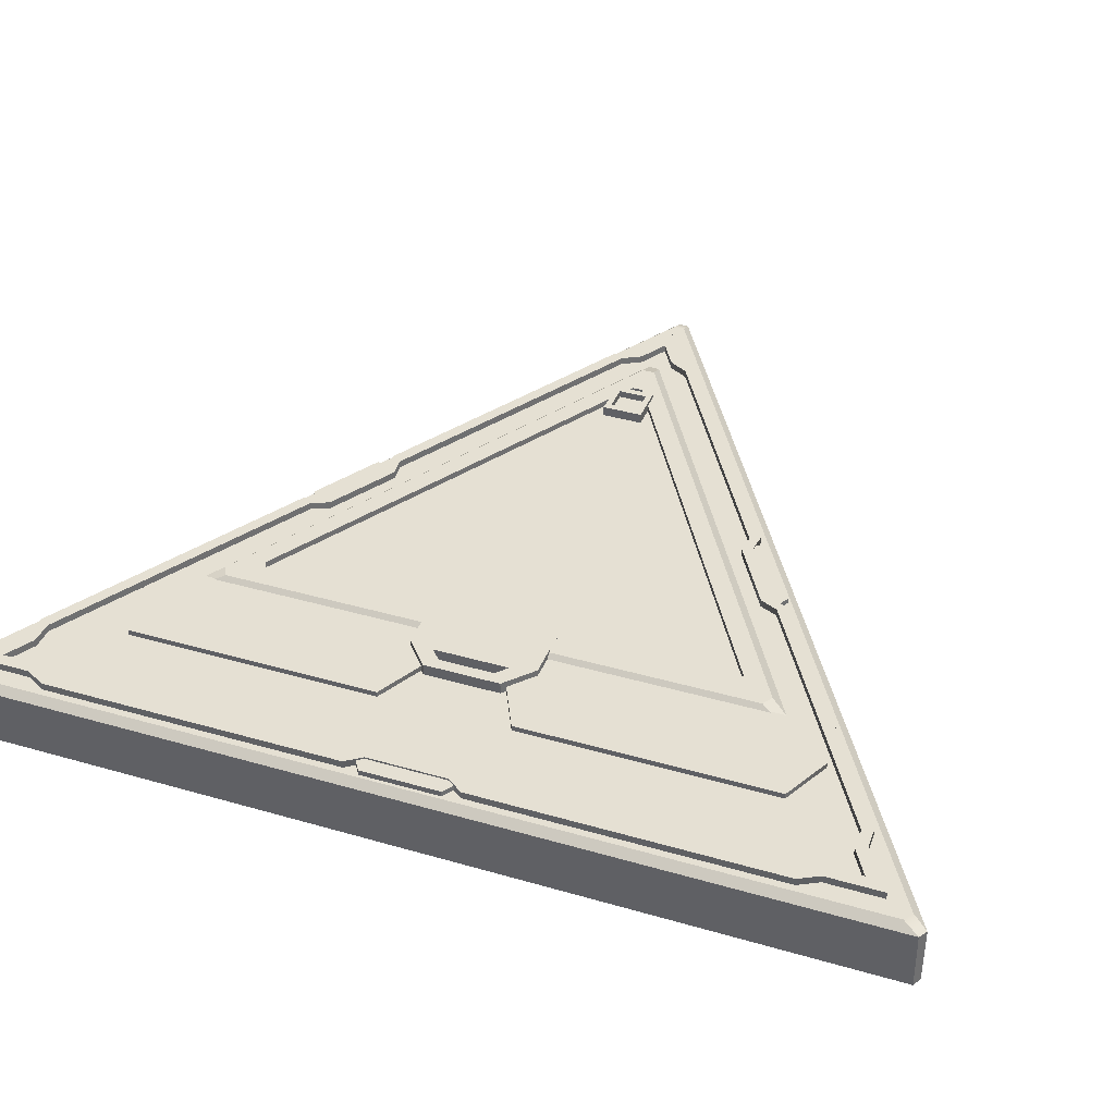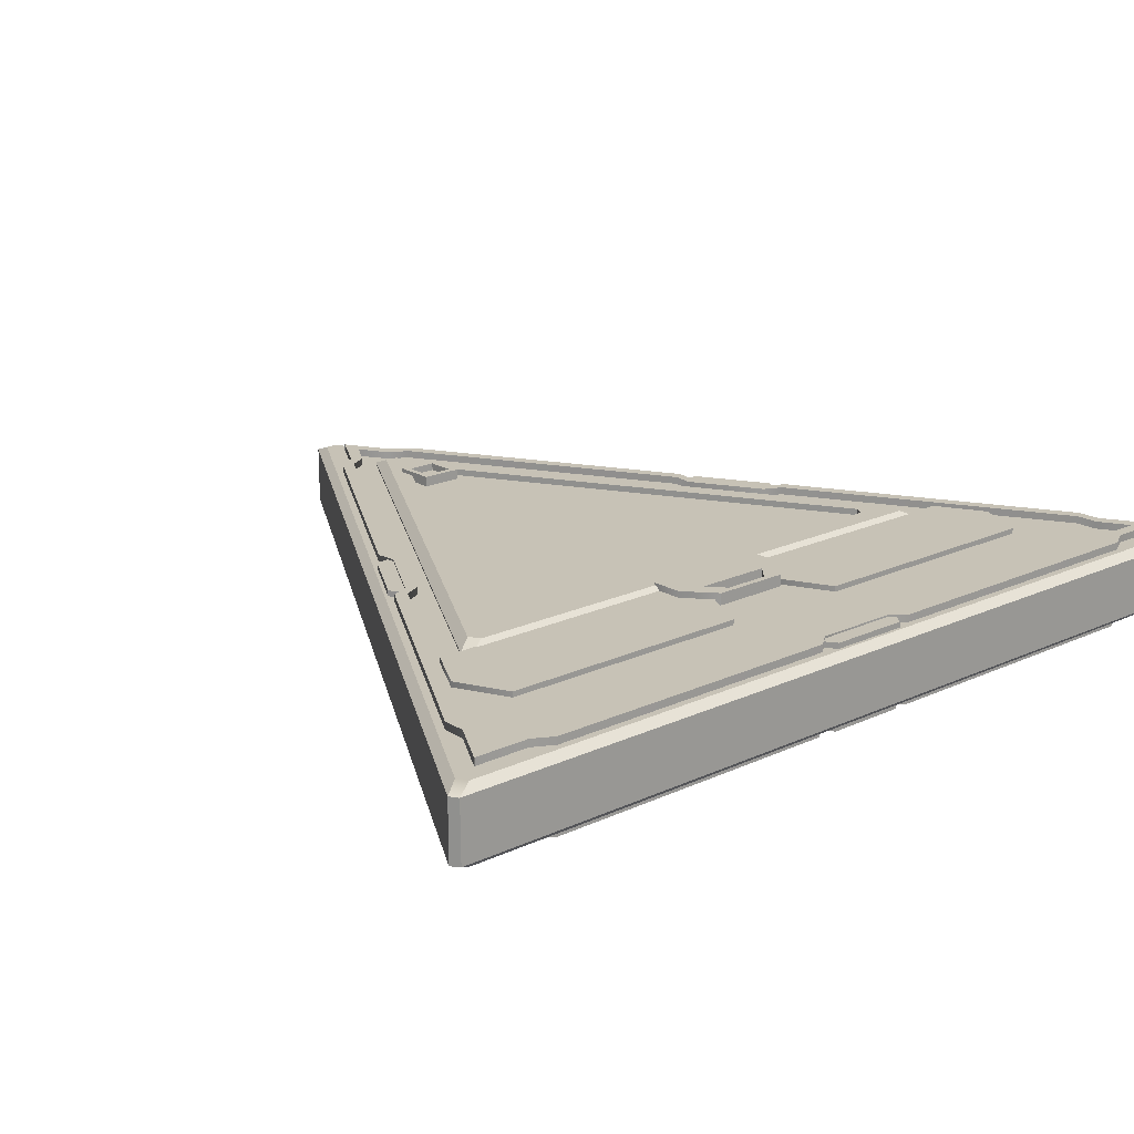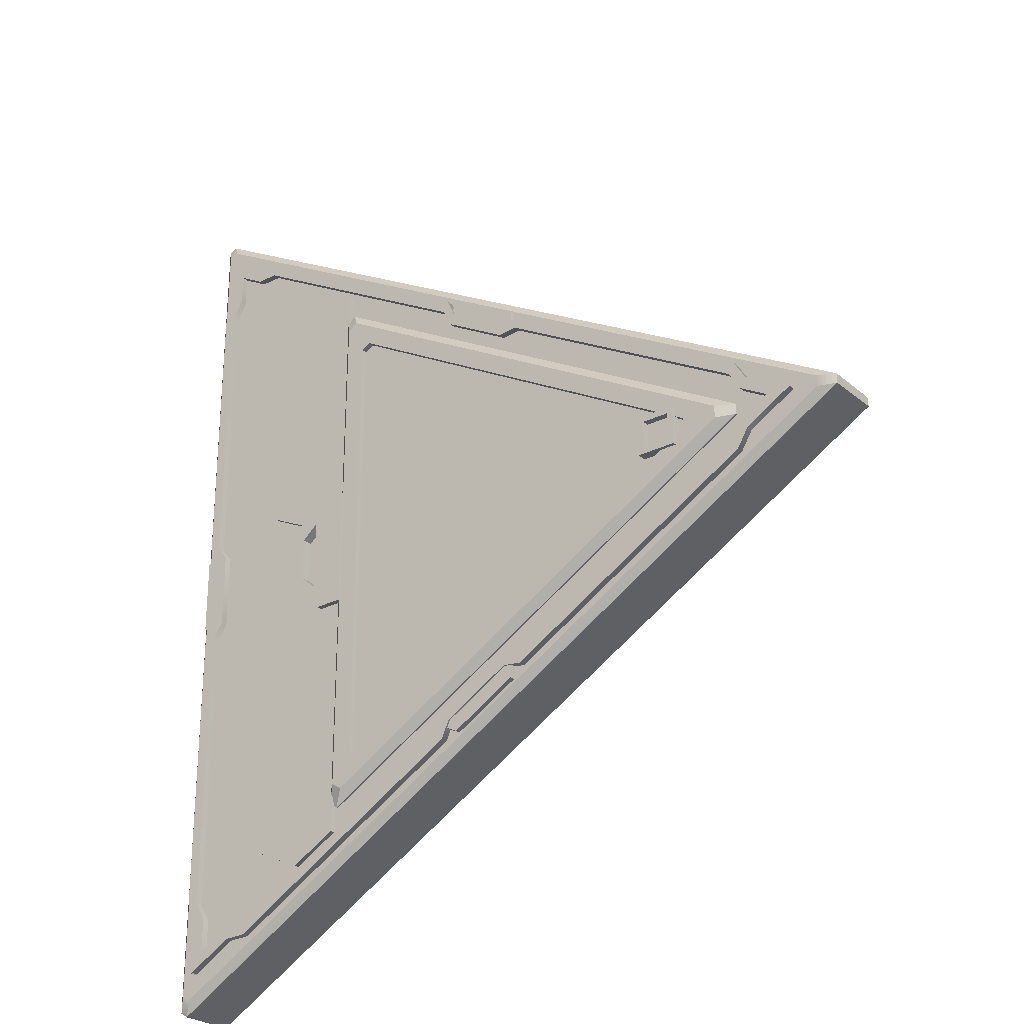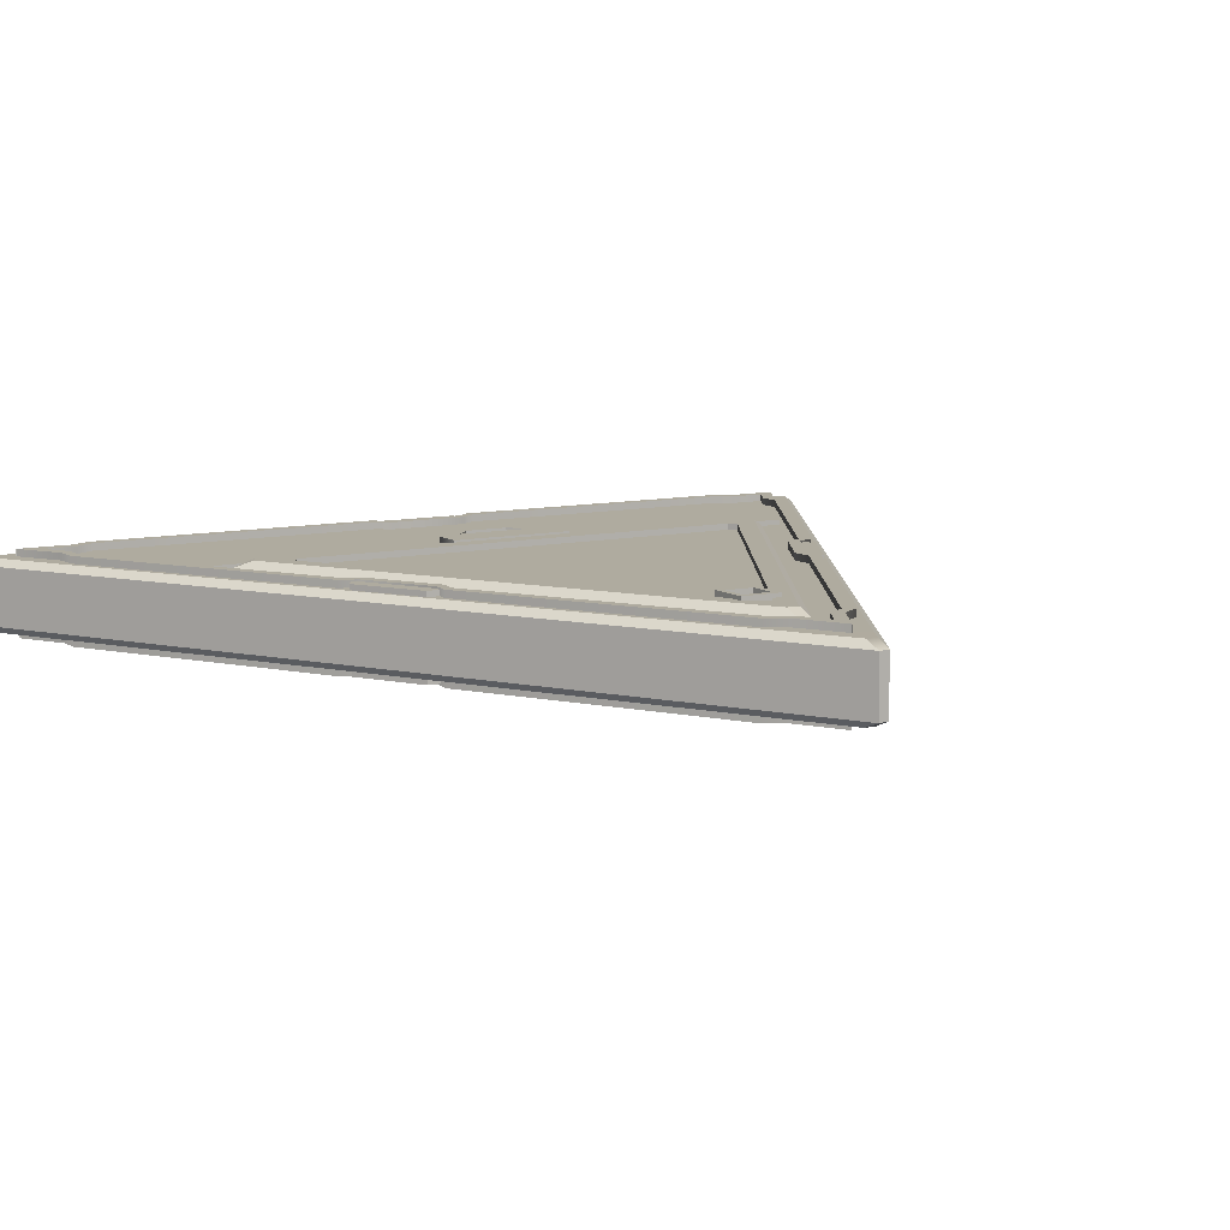
<metadata>
{"format":"obj","ext":"obj","renderer":"f3d","projection":"perspective","resolution":1024,"background":"white","views":[{"elev":38.0,"azim":110.3,"up":"+Y"},{"elev":19.2,"azim":48.6,"up":"+Y"},{"elev":-27.0,"azim":-142.1,"up":"+Z"},{"elev":9.6,"azim":-121.0,"up":"+Y"}]}
</metadata>
<code>
g default
v 1.494 -0.2 2.524
v 1.54 -0.16 2.61
v 1.493 -0.162 2.64
v 1.439 -0.2 2.556
v 1.439 -0.2 -2.556
v 1.491 -0.16 -2.638
v 1.54 -0.162 -2.613
v 1.494 -0.2 -2.524
v -2.933 -0.2 0.03207
v -3.03 -0.16 0.02828
v -3.032 -0.162 -0.02686
v -2.933 -0.2 -0.03207
v 1.439 0.2 2.556
v 1.491 0.16 2.638
v 1.54 0.162 2.613
v 1.494 0.2 2.524
v 1.494 0.2 -2.524
v 1.54 0.16 -2.61
v 1.493 0.162 -2.64
v 1.439 0.2 -2.556
v -2.933 0.2 -0.03207
v -3.03 0.16 -0.02828
v -3.032 0.162 0.02686
v -2.933 0.2 0.03207
v -0.01715 -0.2 -0.0297
v 0.03429 -0.2 0
v -0.01715 -0.2 0.0297
v -0.01715 0.2 0.0297
v 0.03429 0.2 0
v -0.01715 0.2 -0.0297
v 0.279 0.2531 1.541
v 0.3361 0.2091 1.632
v 0.39 0.2113 1.604
v 0.3401 0.2531 1.506
v 0.3401 0.2531 -1.506
v 0.39 0.2091 -1.601
v 0.3388 0.2113 -1.633
v 0.279 0.2531 -1.541
v -2.329 0.2531 -0.03528
v -2.436 0.2091 -0.03111
v -2.439 0.2113 0.02955
v -2.329 0.2531 0.03528
v 0.1674 0.2531 1.354
v 0.2211 0.2531 1.323
v 0.2211 0.2531 -1.323
v 0.1674 0.2531 -1.354
v -2.125 0.2531 -0.031
v -2.125 0.2531 0.031
v 0.1674 0.2181 1.354
v 0.2211 0.2181 1.323
v -0.5456 0.2181 0
v -0.5953 0.2181 0.02871
v 0.2211 0.2181 -1.323
v 0.1674 0.2181 -1.354
v -0.5953 0.2181 -0.02871
v -2.125 0.2181 -0.031
v -2.125 0.2181 0.031
v 0.39 0 1.602
v 0.3376 0 -1.632
v -2.438 0 0.03028
v 0.3374 0 1.632
v 0.39 0 -1.602
v -2.437 0 -0.03038
v 0.3637 -0 1.617
v 0.39 -0 9.7e-05
v 0.3638 0 -1.617
v -1.05 -0 -0.8314
v -2.437 -0 -4.8e-05
v -1.05 -0 0.8313
v 0.279 -0.2531 1.541
v 0.3361 -0.2091 1.632
v 0.39 -0.2113 1.604
v 0.3401 -0.2531 1.506
v 0.3401 -0.2531 -1.506
v 0.39 -0.2091 -1.601
v 0.3388 -0.2113 -1.633
v 0.279 -0.2531 -1.541
v -2.329 -0.2531 -0.03528
v -2.436 -0.2091 -0.03111
v -2.439 -0.2113 0.02955
v -2.329 -0.2531 0.03528
v 0.1674 -0.2531 1.354
v 0.2211 -0.2531 1.323
v 0.2211 -0.2531 -1.323
v 0.1674 -0.2531 -1.354
v -2.125 -0.2531 -0.031
v -2.125 -0.2531 0.031
v 0.1674 -0.2181 1.354
v 0.2211 -0.2181 1.323
v -0.5456 -0.2181 0
v -0.5953 -0.2181 0.02871
v 0.2211 -0.2181 -1.323
v 0.1674 -0.2181 -1.354
v -0.5953 -0.2181 -0.02871
v -2.125 -0.2181 -0.031
v -2.125 -0.2181 0.031
v -2.074 -0.305 0.115
v -1.844 -0.305 0.115
v -2.074 0.2749 0.115
v -1.844 0.2749 0.115
v -2.074 0.2749 -0.115
v -1.844 0.2749 -0.115
v -2.074 -0.305 -0.115
v -1.844 -0.305 -0.115
v -2.036 0.2749 0.08092
v -1.882 0.2749 0.08092
v -1.882 0.2749 -0.08092
v -2.036 0.2749 -0.08092
v -2.036 -0.305 -0.08092
v -1.882 -0.305 -0.08092
v -1.882 -0.305 0.08092
v -2.036 -0.305 0.08092
v -2.036 0.2345 0.08092
v -1.882 0.2345 0.08092
v -1.882 0.2345 -0.08092
v -2.036 0.2345 -0.08092
v -2.036 -0.24 -0.08092
v -1.882 -0.24 -0.08092
v -1.882 -0.24 0.08092
v -2.036 -0.24 0.08092
v 0.3336 -0.2648 0.3556
v 0.505 -0.2648 0.3556
v 0.3336 0.2648 0.3556
v 0.505 0.2648 0.3556
v 0.3336 0.2648 -0.3556
v 0.505 0.2648 -0.3556
v 0.3336 -0.2648 -0.3556
v 0.5051 -0.2648 -0.3556
v 0.6698 -0.2648 -0.2133
v 0.6698 -0.2648 0.2133
v 0.6698 0.2648 -0.2133
v 0.6698 0.2648 0.2133
v 0.5385 -0.2648 -0.2111
v 0.5385 -0.2648 0.2111
v 0.6364 -0.2648 -0.1267
v 0.6364 -0.2648 0.1267
v 0.5385 0.2648 0.2111
v 0.5385 0.2648 -0.2111
v 0.6364 0.2648 0.1267
v 0.6364 0.2648 -0.1267
v 0.5385 -0.2039 -0.2111
v 0.5385 -0.2039 0.2111
v 0.6364 -0.2039 -0.1267
v 0.6364 -0.2039 0.1267
v 0.5385 0.2039 0.2111
v 0.5385 0.2039 -0.2111
v 0.6364 0.2039 0.1267
v 0.6364 0.2039 -0.1267
v 0.3585 -0.2294 1.774
v 0.9115 -0.2294 1.791
v 0.3585 0.2294 1.774
v 0.9115 0.2294 1.791
v 0.3585 0.2294 0.313
v 0.9115 0.2294 0.3674
v 0.3585 -0.2294 0.313
v 0.9115 -0.2294 0.3674
v 0.6281 0.2294 0.2273
v 0.6281 -0.2294 0.2273
v 0.6281 -0.2294 1.924
v 0.6281 0.2294 1.924
v 0.3585 -0.2294 -1.774
v 0.9115 -0.2294 -1.791
v 0.3585 0.2294 -1.774
v 0.9115 0.2294 -1.791
v 0.3585 0.2294 -0.313
v 0.9115 0.2294 -0.3674
v 0.3585 -0.2294 -0.313
v 0.9115 -0.2294 -0.3674
v 0.6281 0.2294 -0.2273
v 0.6281 -0.2294 -0.2273
v 0.6281 -0.2294 -1.924
v 0.6281 0.2294 -1.924
v 1.389 0.2407 -1.997
v 1.455 0.2407 -1.997
v 1.389 -0.2407 -1.997
v 1.455 -0.2407 -1.997
v 1.455 0.2407 -0.3139
v 1.389 0.2407 -0.3139
v 1.389 -0.2407 -0.3139
v 1.455 -0.2407 -0.3139
v 1.389 0.2407 -0.2246
v 1.325 0.2407 -0.2246
v 1.325 -0.2407 -0.2246
v 1.389 -0.2407 -0.2246
v 1.326 0.2407 -2.107
v 1.394 0.2407 -2.107
v 1.394 -0.2407 -2.107
v 1.326 -0.2407 -2.107
v 1.326 0.2407 -2.302
v 1.394 0.2407 -2.419
v 1.394 -0.2407 -2.419
v 1.326 -0.2407 -2.302
v 1.325 -0.2407 0
v 1.389 -0.2407 0
v 1.389 0.2407 -0
v 1.325 0.2407 -0
v 1.389 0.2407 1.997
v 1.455 0.2407 1.997
v 1.389 -0.2407 1.997
v 1.455 -0.2407 1.997
v 1.455 0.2407 0.3139
v 1.389 0.2407 0.3139
v 1.389 -0.2407 0.3139
v 1.455 -0.2407 0.3139
v 1.389 0.2407 0.2246
v 1.325 0.2407 0.2246
v 1.325 -0.2407 0.2246
v 1.389 -0.2407 0.2246
v 1.326 0.2407 2.107
v 1.394 0.2407 2.107
v 1.394 -0.2407 2.107
v 1.326 -0.2407 2.107
v 1.326 0.2407 2.302
v 1.394 0.2407 2.419
v 1.394 -0.2407 2.419
v 1.326 -0.2407 2.302
v -2.424 0.2407 -0.2044
v -2.457 0.2407 -0.2621
v -2.424 -0.2407 -0.2044
v -2.457 -0.2407 -0.2621
v -0.9996 0.2407 -1.104
v -0.9662 0.2407 -1.046
v -0.9662 -0.2407 -1.046
v -0.9996 -0.2407 -1.104
v -0.8892 0.2407 -1.091
v -0.857 0.2407 -1.035
v -0.857 -0.2407 -1.035
v -0.8892 -0.2407 -1.091
v -2.488 0.2407 -0.09434
v -2.522 0.2407 -0.1539
v -2.522 -0.2407 -0.1539
v -2.488 -0.2407 -0.09434
v -2.656 0.2407 0.00285
v -2.792 0.2407 0.001697
v -2.792 -0.2407 0.001697
v -2.656 -0.2407 0.00285
v -0.6624 -0.2407 -1.147
v -0.6947 -0.2407 -1.203
v -0.6947 0.2407 -1.203
v -0.6624 0.2407 -1.147
v 1.035 0.2407 -2.201
v 1.001 0.2407 -2.259
v 1.035 -0.2407 -2.201
v 1.001 -0.2407 -2.259
v -0.4559 0.2407 -1.417
v -0.4226 0.2407 -1.36
v -0.4226 -0.2407 -1.36
v -0.4559 -0.2407 -1.417
v -0.5001 0.2407 -1.316
v -0.4679 0.2407 -1.26
v -0.4679 -0.2407 -1.26
v -0.5001 -0.2407 -1.316
v 1.162 0.2407 -2.202
v 1.128 0.2407 -2.261
v 1.128 -0.2407 -2.261
v 1.162 -0.2407 -2.202
v 1.331 0.2407 -2.299
v 1.397 0.2407 -2.417
v 1.397 -0.2407 -2.417
v 1.331 -0.2407 -2.299
v 1.035 0.2407 2.201
v 1.001 0.2407 2.259
v 1.035 -0.2407 2.201
v 1.001 -0.2407 2.259
v -0.4559 0.2407 1.417
v -0.4226 0.2407 1.36
v -0.4226 -0.2407 1.36
v -0.4559 -0.2407 1.417
v -0.5001 0.2407 1.316
v -0.4679 0.2407 1.26
v -0.4679 -0.2407 1.26
v -0.5001 -0.2407 1.316
v 1.162 0.2407 2.202
v 1.128 0.2407 2.261
v 1.128 -0.2407 2.261
v 1.162 -0.2407 2.202
v 1.331 0.2407 2.299
v 1.397 0.2407 2.417
v 1.397 -0.2407 2.417
v 1.331 -0.2407 2.299
v -0.6624 -0.2407 1.147
v -0.6947 -0.2407 1.203
v -0.6947 0.2407 1.203
v -0.6624 0.2407 1.147
v -2.424 0.2407 0.2044
v -2.457 0.2407 0.2621
v -2.424 -0.2407 0.2044
v -2.457 -0.2407 0.2621
v -0.9996 0.2407 1.104
v -0.9662 0.2407 1.046
v -0.9662 -0.2407 1.046
v -0.9996 -0.2407 1.104
v -0.8892 0.2407 1.091
v -0.857 0.2407 1.035
v -0.857 -0.2407 1.035
v -0.8892 -0.2407 1.091
v -2.488 0.2407 0.09434
v -2.522 0.2407 0.1539
v -2.522 -0.2407 0.1539
v -2.488 -0.2407 0.09434
v -2.656 0.2407 -0.00285
v -2.792 0.2407 -0.001697
v -2.792 -0.2407 -0.001697
v -2.656 -0.2407 -0.00285
v 1.382 -0.2306 0.2833
v 1.476 -0.2306 0.2204
v 1.382 0.2306 0.2833
v 1.476 0.2306 0.2204
v 1.382 0.2306 -0.2833
v 1.476 0.2306 -0.2204
v 1.382 -0.2306 -0.2833
v 1.476 -0.2306 -0.2204
v -0.9365 -0.2306 1.055
v -0.929 -0.2306 1.168
v -0.9365 0.2306 1.055
v -0.929 0.2306 1.168
v -0.4458 0.2306 1.339
v -0.5473 0.2306 1.389
v -0.4458 -0.2306 1.339
v -0.5473 -0.2306 1.389
v -0.4458 -0.2306 -1.339
v -0.5473 -0.2306 -1.389
v -0.4458 0.2306 -1.339
v -0.5473 0.2306 -1.389
v -0.9365 0.2306 -1.055
v -0.929 0.2306 -1.168
v -0.9365 -0.2306 -1.055
v -0.929 -0.2306 -1.168
g M_TRIFLOOR
f 1 4 27 26
f 2 1 8 7
f 3 2 15 14
f 4 3 10 9
f 5 8 26 25
f 6 5 12 11
f 7 6 19 18
f 9 12 25 27
f 11 10 23 22
f 13 16 29 28
f 14 13 24 23
f 16 15 18 17
f 17 20 30 29
f 20 19 22 21
f 21 24 28 30
f 2 7 18 15
f 6 11 22 19
f 10 3 14 23
f 8 1 26
f 12 5 25
f 4 9 27
f 16 17 29
f 20 21 30
f 24 13 28
f 1 2 3 4
f 5 6 7 8
f 9 10 11 12
f 13 14 15 16
f 17 18 19 20
f 21 22 23 24
f 25 26 27
f 28 29 30
f 49 50 51 52
f 32 31 42 41
f 34 33 36 35
f 53 54 55 51
f 38 37 40 39
f 56 57 52 55
f 58 65 62 36 33
f 59 67 63 40 37
f 60 69 61 32 41
f 50 53 51
f 54 56 55
f 57 49 52
f 31 32 33 34
f 35 36 37 38
f 39 40 41 42
f 52 51 55
f 31 34 44 43
f 35 38 46 45
f 39 42 48 47
f 34 35 45 44
f 38 39 47 46
f 42 31 43 48
f 43 44 50 49
f 45 46 54 53
f 47 48 57 56
f 44 45 53 50
f 46 47 56 54
f 48 43 49 57
f 61 64 58 33 32
f 62 66 59 37 36
f 63 68 60 41 40
f 88 91 90 89
f 71 80 81 70
f 73 74 75 72
f 92 90 94 93
f 77 78 79 76
f 95 94 91 96
f 58 72 75 62 65
f 59 76 79 63 67
f 60 80 71 61 69
f 89 90 92
f 93 94 95
f 96 91 88
f 70 73 72 71
f 74 77 76 75
f 78 81 80 79
f 91 94 90
f 70 82 83 73
f 74 84 85 77
f 78 86 87 81
f 73 83 84 74
f 77 85 86 78
f 81 87 82 70
f 82 88 89 83
f 84 92 93 85
f 86 95 96 87
f 83 89 92 84
f 85 93 95 86
f 87 96 88 82
f 61 71 72 58 64
f 62 75 76 59 66
f 63 79 80 60 68
f 97 98 100 99
f 113 114 115 116
f 101 102 104 103
f 117 118 119 120
f 98 104 102 100
f 103 97 99 101
f 99 100 106 105
f 100 102 107 106
f 102 101 108 107
f 101 99 105 108
f 103 104 110 109
f 104 98 111 110
f 98 97 112 111
f 97 103 109 112
f 105 106 114 113
f 106 107 115 114
f 107 108 116 115
f 108 105 113 116
f 109 110 118 117
f 110 111 119 118
f 111 112 120 119
f 112 109 117 120
f 121 122 124 123
f 123 124 126 125
f 125 126 128 127
f 127 128 122 121
f 130 129 131 132
f 127 121 123 125
f 142 141 143 144
f 128 126 131 129
f 146 145 147 148
f 124 122 130 132
f 122 128 133 134
f 128 129 135 133
f 129 130 136 135
f 130 122 134 136
f 126 124 137 138
f 124 132 139 137
f 132 131 140 139
f 131 126 138 140
f 134 133 141 142
f 133 135 143 141
f 135 136 144 143
f 136 134 142 144
f 138 137 145 146
f 137 139 147 145
f 139 140 148 147
f 140 138 146 148
f 149 159 160 151
f 151 160 157 153
f 153 157 158 155
f 155 158 159 149
f 150 156 154 152
f 155 149 151 153
f 157 154 156 158
f 159 158 156 150
f 160 159 150 152
f 157 160 152 154
f 161 163 172 171
f 163 165 169 172
f 165 167 170 169
f 167 161 171 170
f 162 164 166 168
f 167 165 163 161
f 169 170 168 166
f 171 162 168 170
f 172 164 162 171
f 169 166 164 172
f 189 190 191 192
f 178 177 174 173
f 175 179 178 173
f 175 176 180 179
f 177 180 176 174
f 182 181 177 178
f 179 183 182 178
f 179 180 184 183
f 181 184 180 177
f 183 193 196 182
f 183 184 194 193
f 173 174 186 185
f 174 176 187 186
f 176 175 188 187
f 175 173 185 188
f 185 186 190 189
f 186 187 191 190
f 187 188 192 191
f 188 185 189 192
f 196 195 181 182
f 195 194 184 181
f 213 216 215 214
f 202 197 198 201
f 199 197 202 203
f 199 203 204 200
f 201 198 200 204
f 206 202 201 205
f 203 202 206 207
f 203 207 208 204
f 205 201 204 208
f 207 206 196 193
f 207 193 194 208
f 197 209 210 198
f 198 210 211 200
f 200 211 212 199
f 199 212 209 197
f 209 213 214 210
f 210 214 215 211
f 211 215 216 212
f 212 216 213 209
f 196 206 205 195
f 195 205 208 194
f 233 234 235 236
f 222 221 218 217
f 219 223 222 217
f 219 220 224 223
f 221 224 220 218
f 226 225 221 222
f 223 227 226 222
f 223 224 228 227
f 225 228 224 221
f 227 237 240 226
f 227 228 238 237
f 217 218 230 229
f 218 220 231 230
f 220 219 232 231
f 219 217 229 232
f 229 230 234 233
f 230 231 235 234
f 231 232 236 235
f 232 229 233 236
f 240 239 225 226
f 239 238 228 225
f 257 260 259 258
f 246 241 242 245
f 243 241 246 247
f 243 247 248 244
f 245 242 244 248
f 250 246 245 249
f 247 246 250 251
f 247 251 252 248
f 249 245 248 252
f 251 250 240 237
f 251 237 238 252
f 241 253 254 242
f 242 254 255 244
f 244 255 256 243
f 243 256 253 241
f 253 257 258 254
f 254 258 259 255
f 255 259 260 256
f 256 260 257 253
f 240 250 249 239
f 239 249 252 238
f 277 278 279 280
f 266 265 262 261
f 263 267 266 261
f 263 264 268 267
f 265 268 264 262
f 270 269 265 266
f 267 271 270 266
f 267 268 272 271
f 269 272 268 265
f 271 281 284 270
f 271 272 282 281
f 261 262 274 273
f 262 264 275 274
f 264 263 276 275
f 263 261 273 276
f 273 274 278 277
f 274 275 279 278
f 275 276 280 279
f 276 273 277 280
f 284 283 269 270
f 283 282 272 269
f 301 304 303 302
f 290 285 286 289
f 287 285 290 291
f 287 291 292 288
f 289 286 288 292
f 294 290 289 293
f 291 290 294 295
f 291 295 296 292
f 293 289 292 296
f 295 294 284 281
f 295 281 282 296
f 285 297 298 286
f 286 298 299 288
f 288 299 300 287
f 287 300 297 285
f 297 301 302 298
f 298 302 303 299
f 299 303 304 300
f 300 304 301 297
f 284 294 293 283
f 283 293 296 282
f 305 306 308 307
f 307 308 310 309
f 309 310 312 311
f 311 312 306 305
f 306 312 310 308
f 311 305 307 309
f 313 314 316 315
f 315 316 318 317
f 317 318 320 319
f 319 320 314 313
f 314 320 318 316
f 319 313 315 317
f 321 322 324 323
f 323 324 326 325
f 325 326 328 327
f 327 328 322 321
f 322 328 326 324
f 327 321 323 325

</code>
